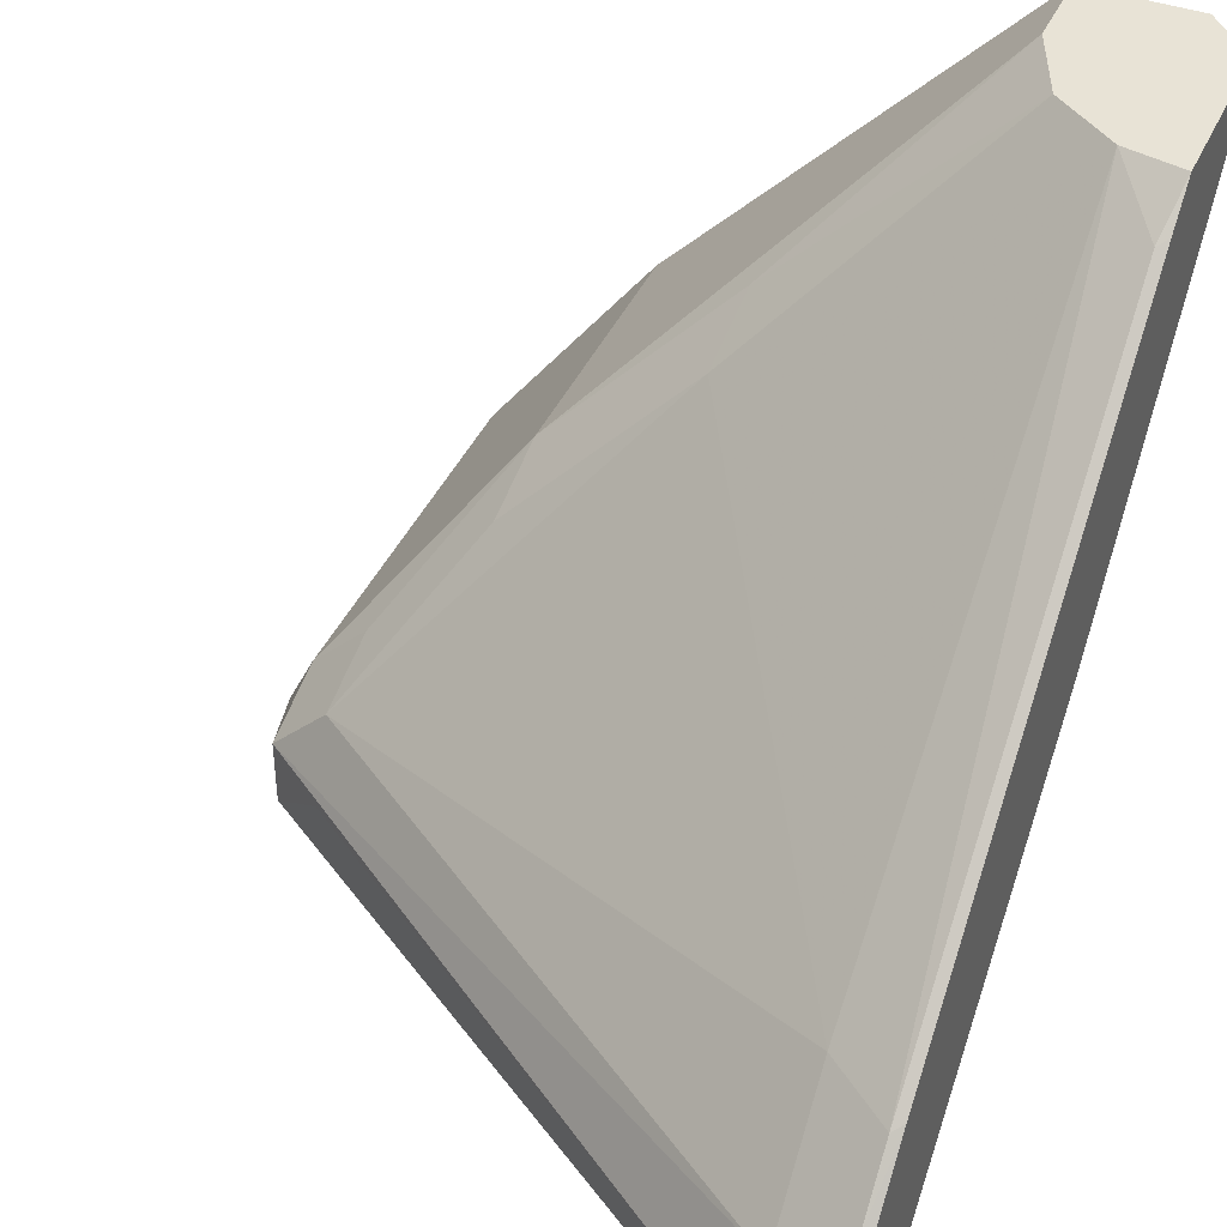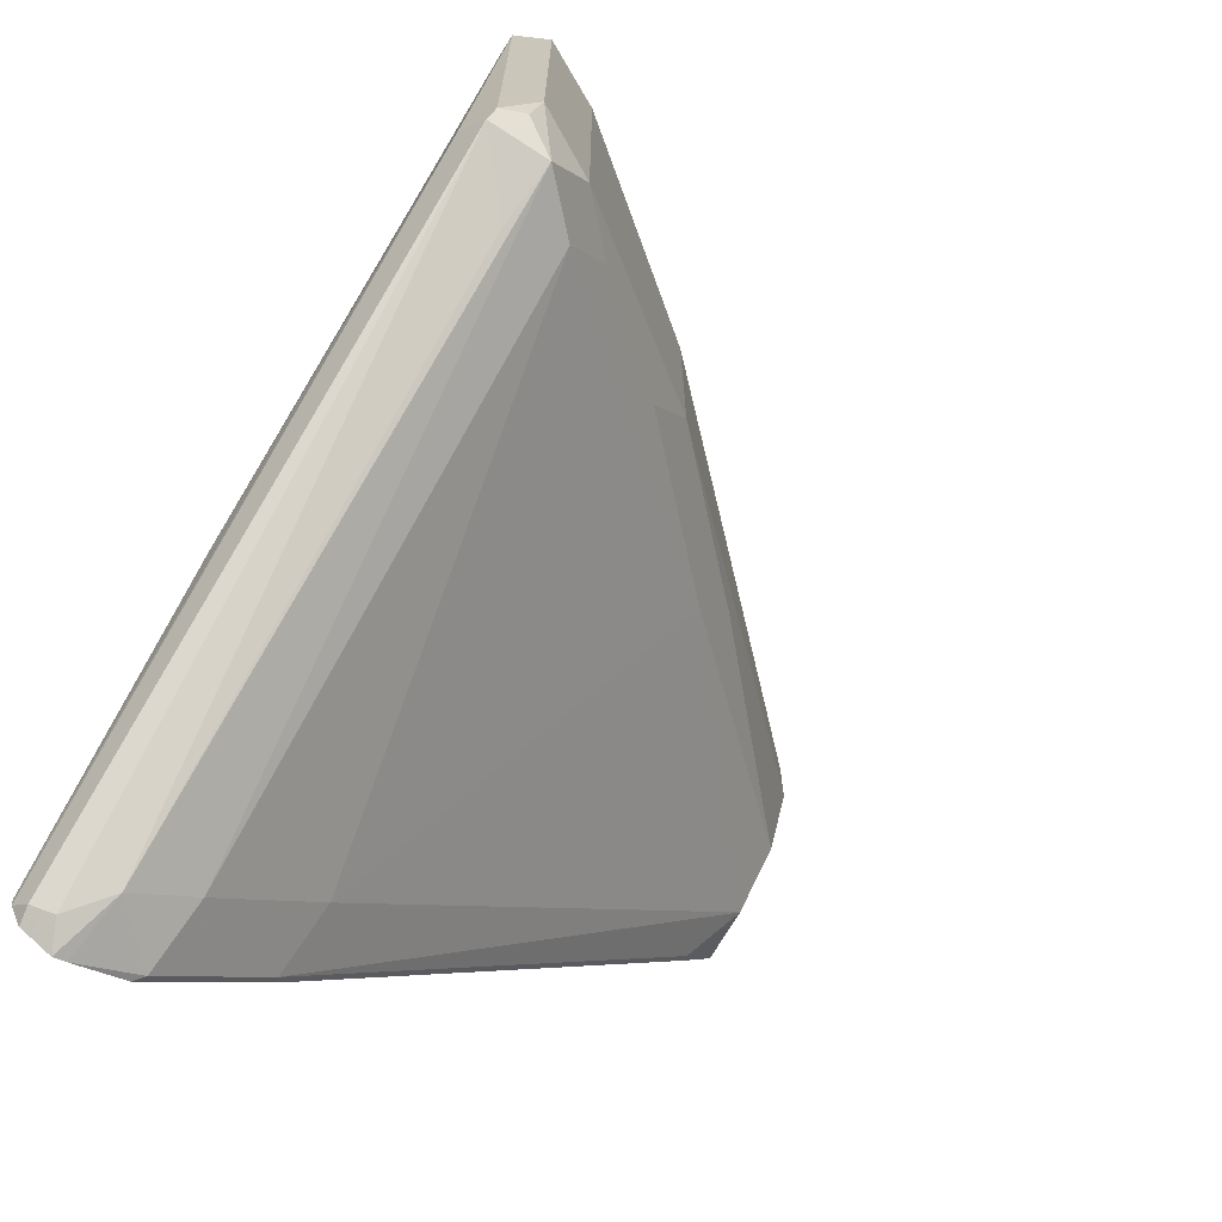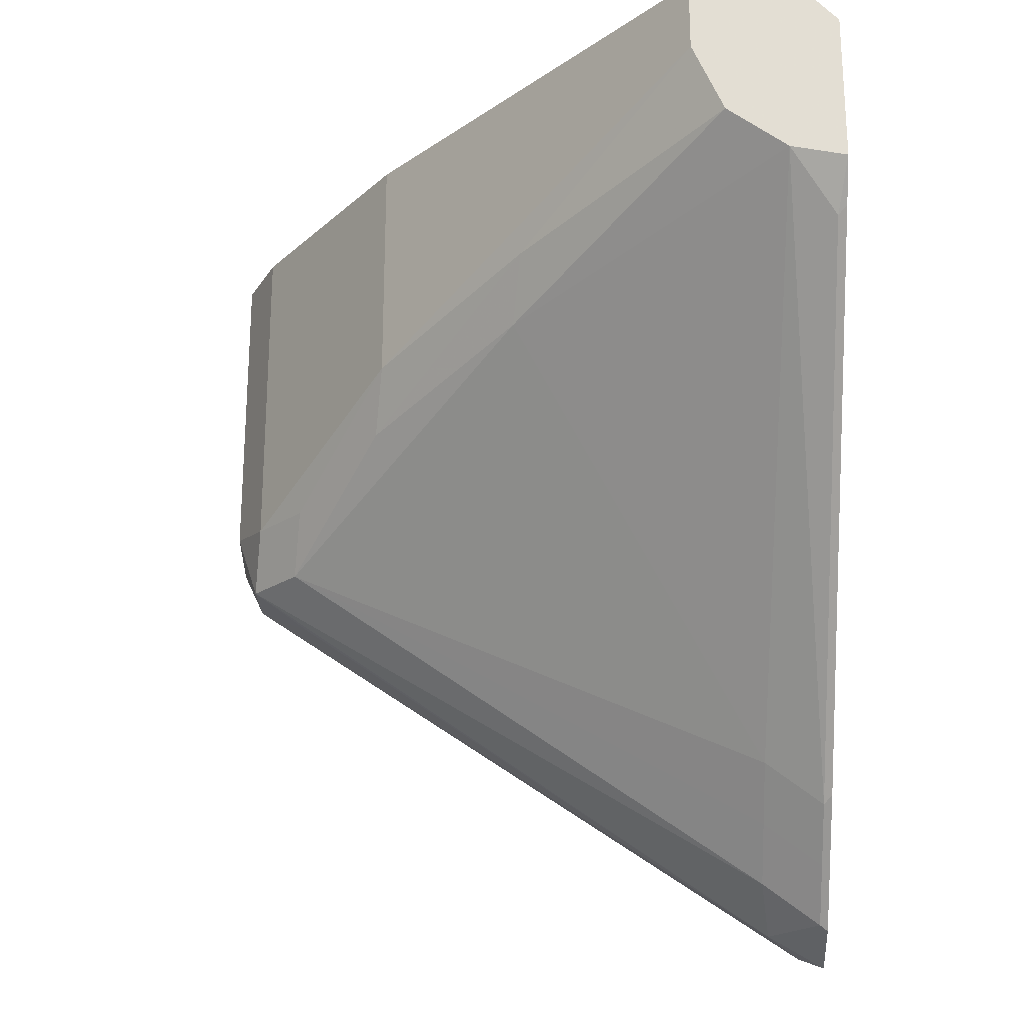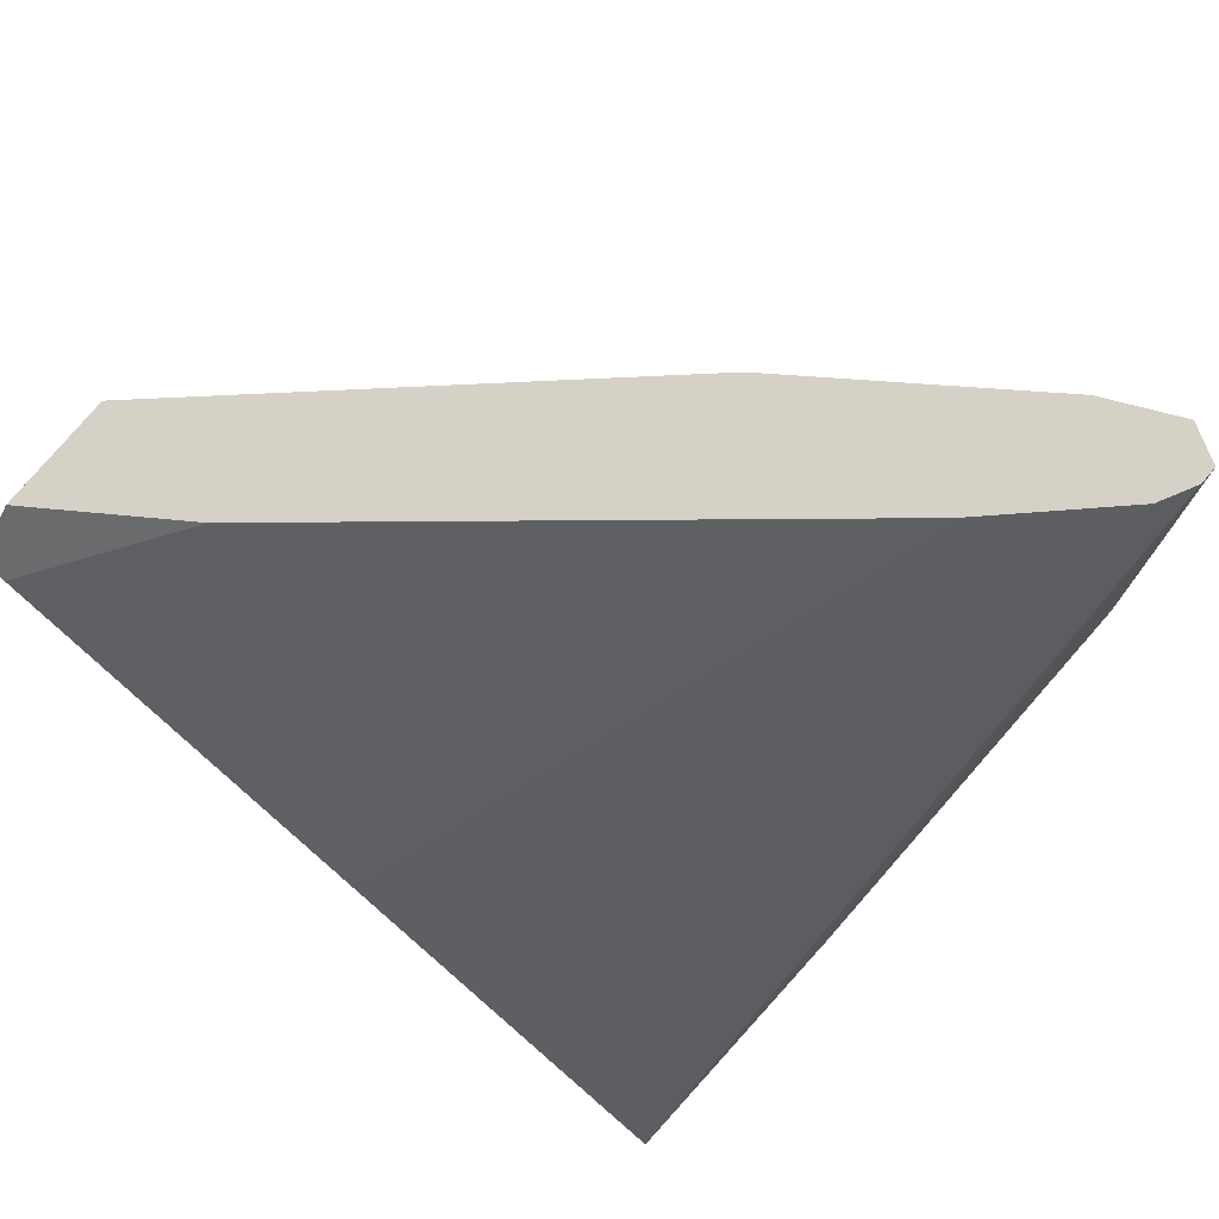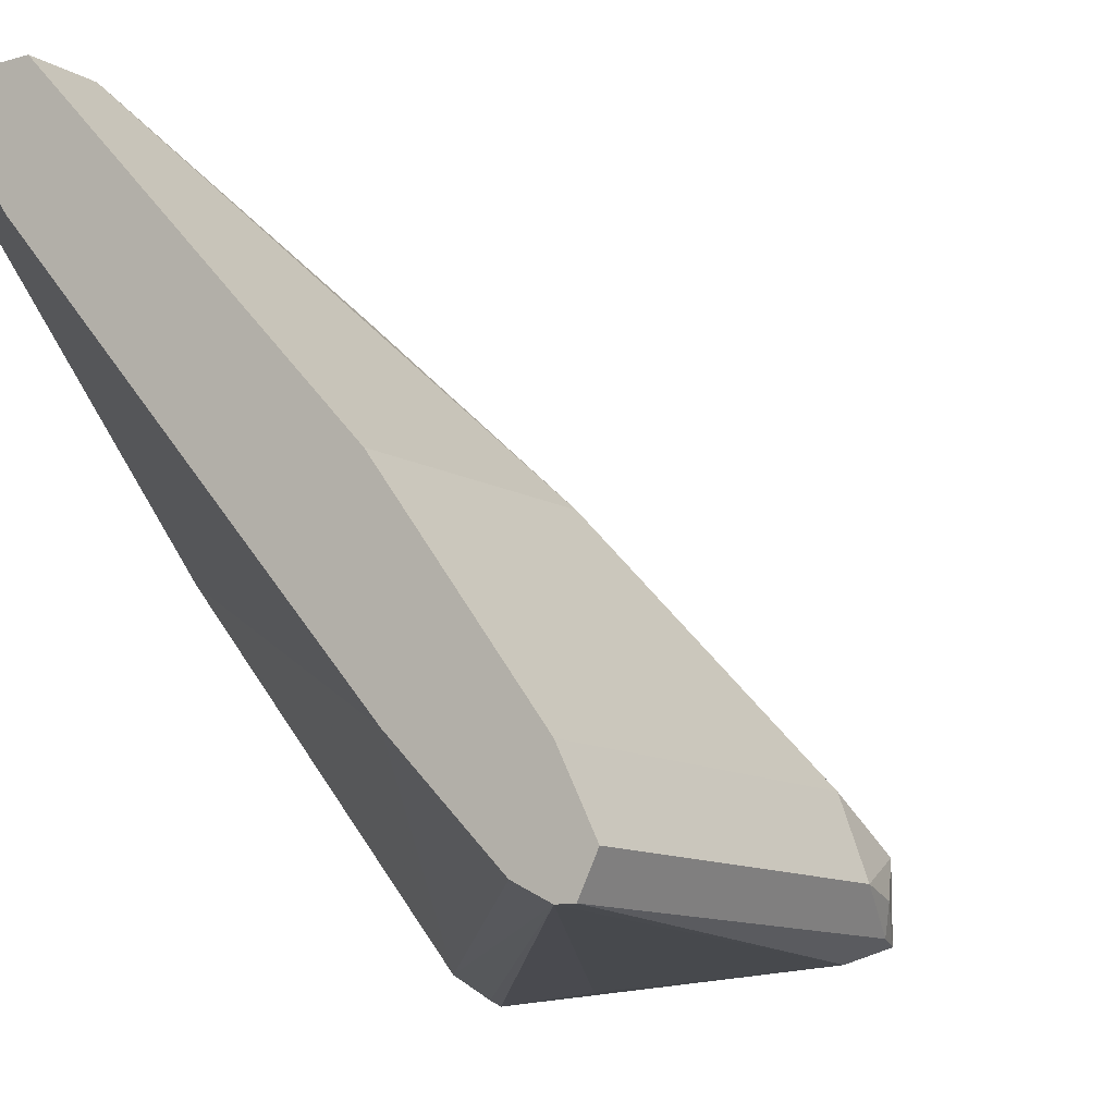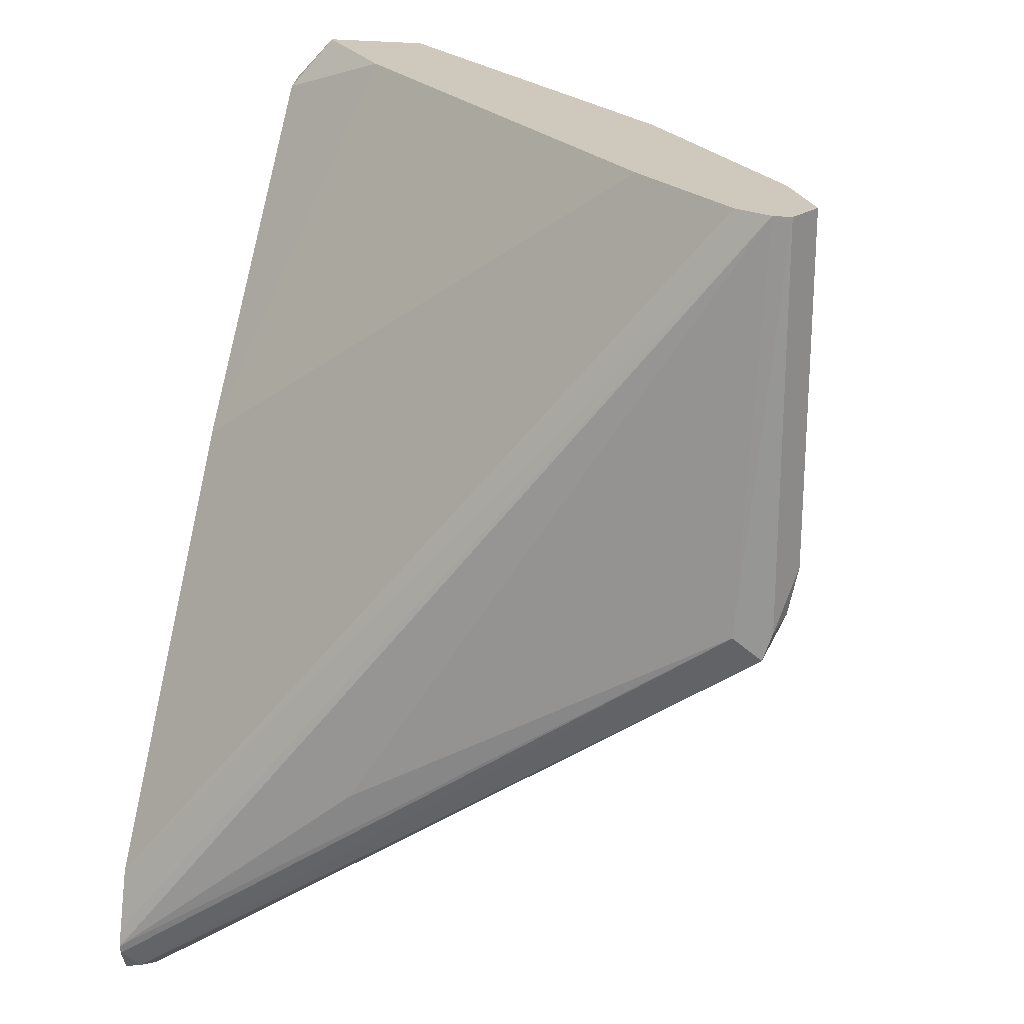
<metadata>
{"format":"obj","ext":"obj","renderer":"f3d","projection":"perspective","resolution":1024,"background":"white","views":[{"elev":41.7,"azim":-156.8,"up":"+Y"},{"elev":-69.3,"azim":56.9,"up":"+Z"},{"elev":-23.5,"azim":-178.3,"up":"+Z"},{"elev":79.6,"azim":-49.2,"up":"+Z"},{"elev":-11.1,"azim":35.4,"up":"+Y"},{"elev":22.3,"azim":13.1,"up":"+Z"}]}
</metadata>
<code>
v 0.002741 -0.4007 0.4268
v 0.02073 -0.4007 0.4304
v 0.005575 -0.4121 0.4121
v 0.002741 -0.4107 0.415
v 0.002741 -0.4007 0.4769
v 0.04005 -0.4007 0.4445
v 0.1086 -0.4762 0.4093
v 0.02508 -0.543 0.2757
v 0.005575 -0.5458 0.2618
v 0.002741 -0.5444 0.2646
v 0.002741 -0.4026 0.4765
v 0.01639 -0.4007 0.4916
v 0.1058 -0.4623 0.4288
v 0.05014 -0.4007 0.4678
v 0.1587 -0.5263 0.3926
v 0.1921 -0.5764 0.3592
v 0.02508 -0.5597 0.259
v 0.005575 -0.5625 0.2451
v 0.002741 -0.582 0.2269
v 0.002741 -0.4082 0.4751
v 0.04456 -0.44 0.4916
v 0.05014 -0.4007 0.4916
v 0.1559 -0.5124 0.4121
v 0.1893 -0.5625 0.3787
v 0.2089 -0.5931 0.3592
v 0.02508 -0.5764 0.2423
v 0.005575 -0.5792 0.2284
v 0.002741 -0.5987 0.22
v 0.002741 -0.4751 0.4082
v 0.1615 -0.5736 0.4916
v 0.002741 -0.5085 0.3748
v 0.1559 -0.5124 0.4916
v 0.2061 -0.5792 0.3787
v 0.2089 -0.614 0.3592
v 0.1893 -0.5959 0.3453
v 0.02229 -0.5959 0.2284
v 0.2172 -0.6015 0.3843
v 0.2144 -0.6043 0.3704
v 0.002741 -0.6028 0.2186
v 0.1782 -0.5903 0.4916
v 0.002741 -0.6087 0.2579
v 0.2061 -0.5792 0.4916
v 0.2116 -0.6126 0.3676
v 0.2005 -0.6182 0.3676
v 0.008367 -0.614 0.2256
v 0.01116 -0.607 0.2228
v 0.2172 -0.6015 0.4916
v 0.002741 -0.6131 0.2237
v 0.1949 -0.607 0.4916
v 0.002741 -0.6155 0.2394
v 0.2061 -0.6126 0.4916
v 0.2116 -0.6126 0.4916
v 0.08354 -0.6182 0.3007
v 0.002741 -0.6172 0.2339
v 0.002741 -0.6168 0.2312
f 25 34 35
f 25 35 36
f 25 36 26
f 25 33 37
f 28 36 39
f 25 38 34
f 26 36 27
f 27 36 28
f 23 33 24
f 25 37 38
f 23 42 33
f 16 24 33
f 21 31 30
f 21 29 31
f 20 29 21
f 19 27 28
f 18 27 19
f 17 27 18
f 17 26 27
f 16 25 26
f 16 33 25
f 30 31 41
f 23 32 42
f 30 41 40
f 37 52 43
f 33 47 37
f 15 23 24
f 50 54 51
f 45 55 48
f 44 51 53
f 44 52 51
f 44 55 45
f 44 54 55
f 44 53 54
f 43 52 44
f 41 51 49
f 41 50 51
f 33 42 47
f 40 41 49
f 39 46 45
f 51 54 53
f 37 47 52
f 37 43 38
f 36 46 39
f 34 36 35
f 34 46 36
f 34 45 46
f 34 44 45
f 34 43 44
f 34 38 43
f 39 45 48
f 15 24 16
f 16 26 17
f 14 22 32
f 2 7 8
f 2 6 7
f 1 6 2
f 1 14 6
f 1 22 14
f 1 12 22
f 1 5 12
f 1 11 5
f 1 20 11
f 1 29 20
f 1 31 29
f 1 41 31
f 1 54 50
f 1 55 54
f 1 48 55
f 1 39 48
f 1 28 39
f 1 19 28
f 1 10 19
f 1 4 10
f 1 3 4
f 1 2 3
f 14 32 23
f 2 8 9
f 2 9 3
f 1 50 41
f 3 10 4
f 13 14 23
f 3 9 10
f 13 23 15
f 12 20 21
f 12 32 22
f 12 42 32
f 12 47 42
f 12 51 52
f 12 49 51
f 12 40 49
f 12 30 40
f 12 21 30
f 12 52 47
f 7 15 16
f 6 13 7
f 11 20 12
f 6 14 13
f 7 13 15
f 7 16 8
f 5 11 12
f 8 17 9
f 9 17 18
f 9 18 10
f 10 18 19
f 8 16 17

</code>
